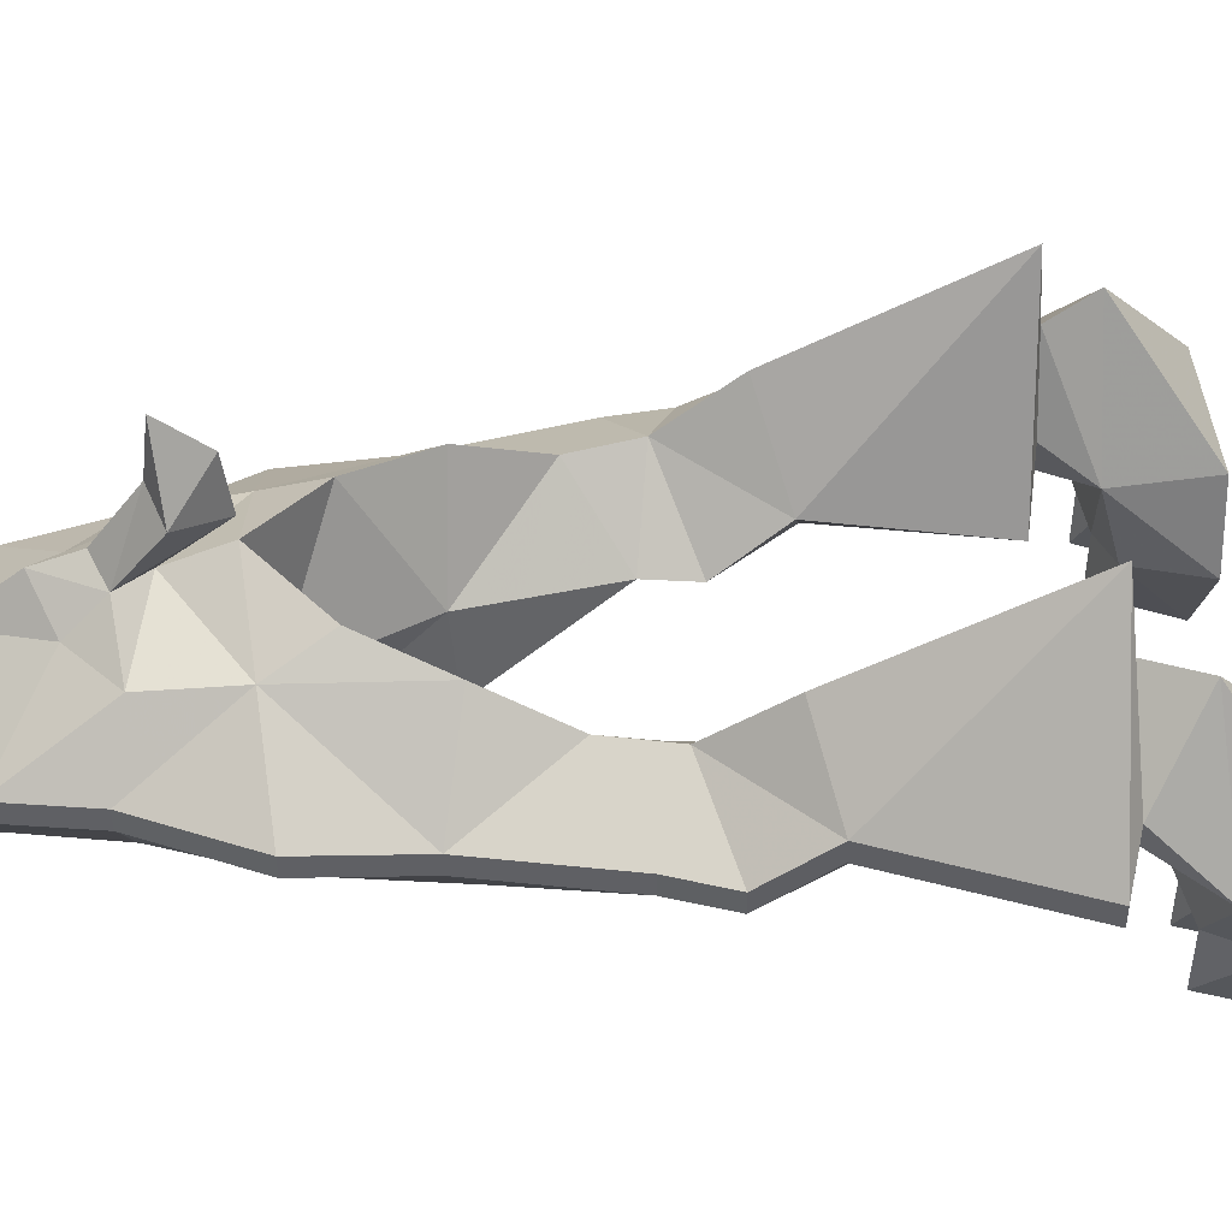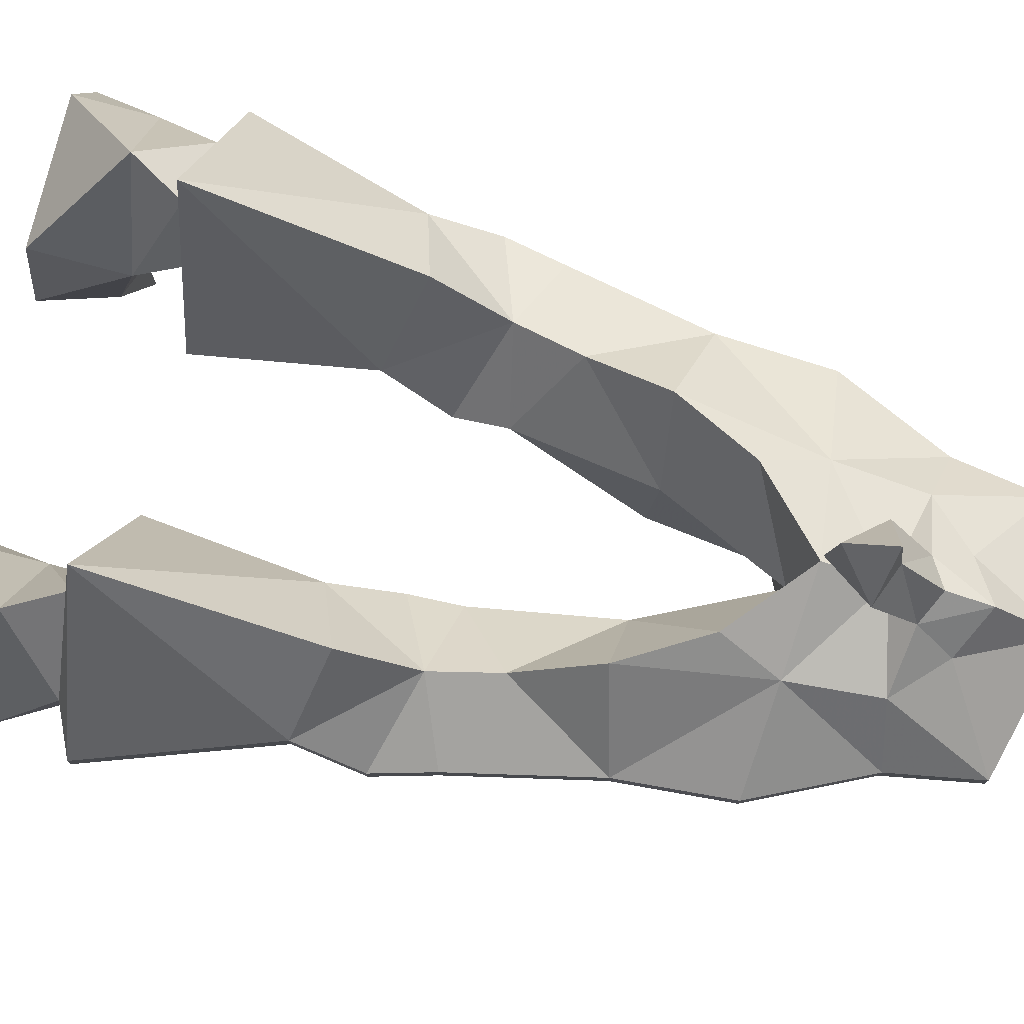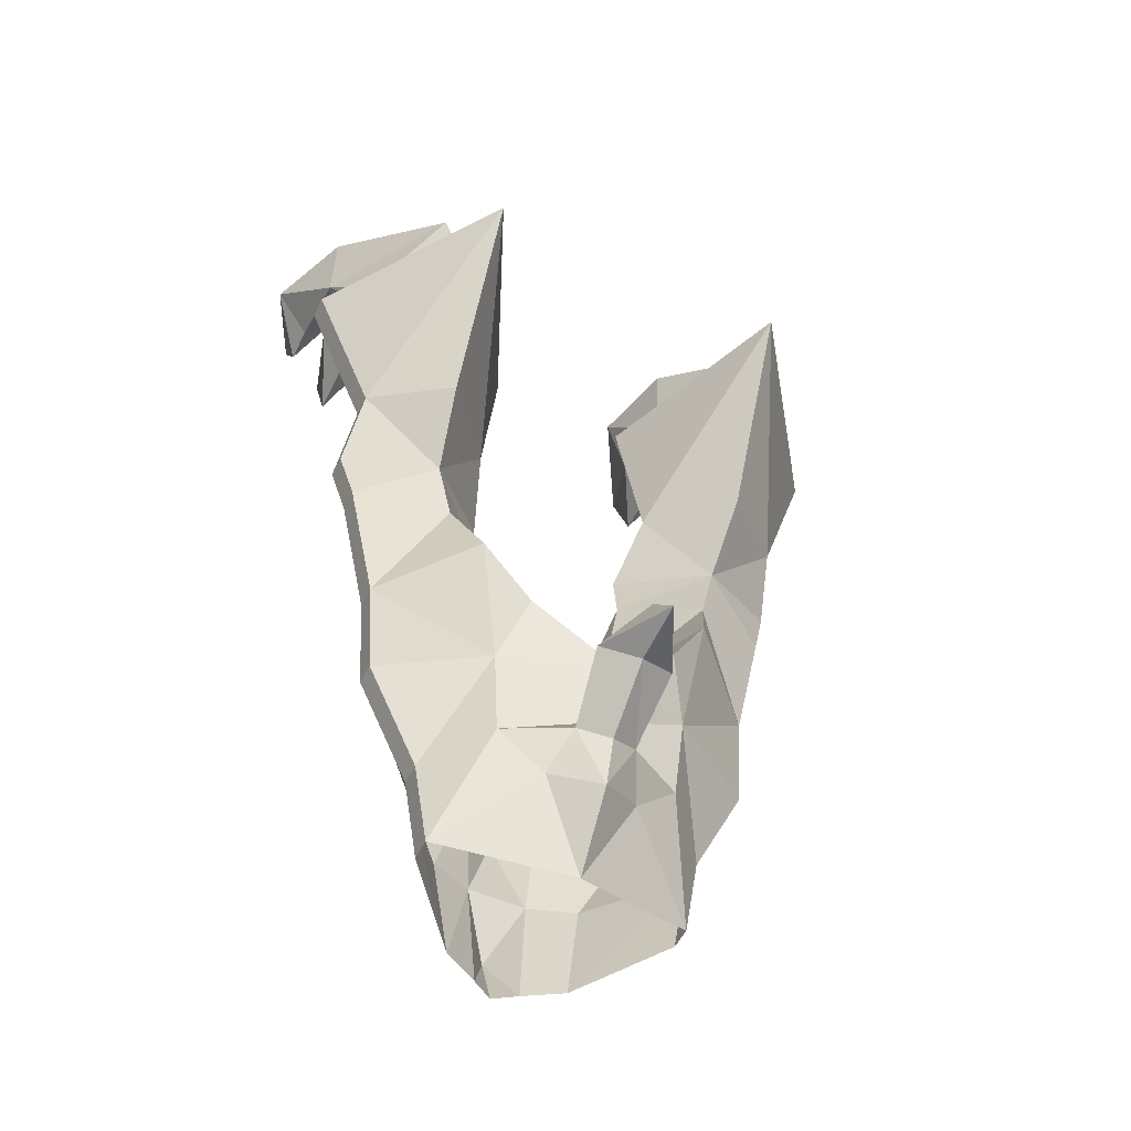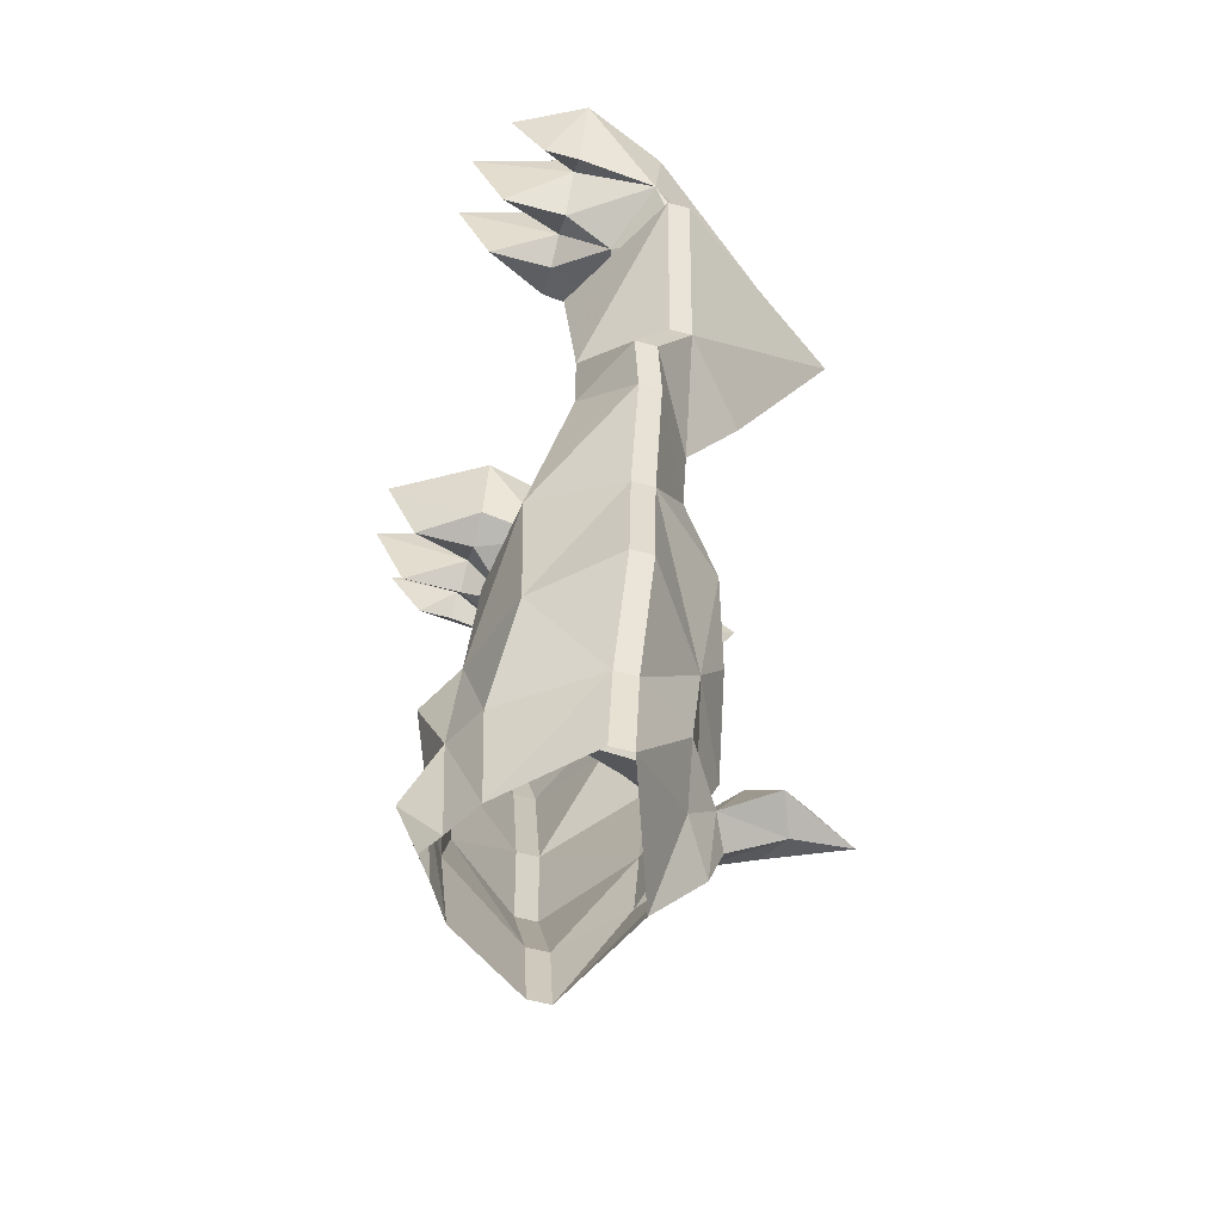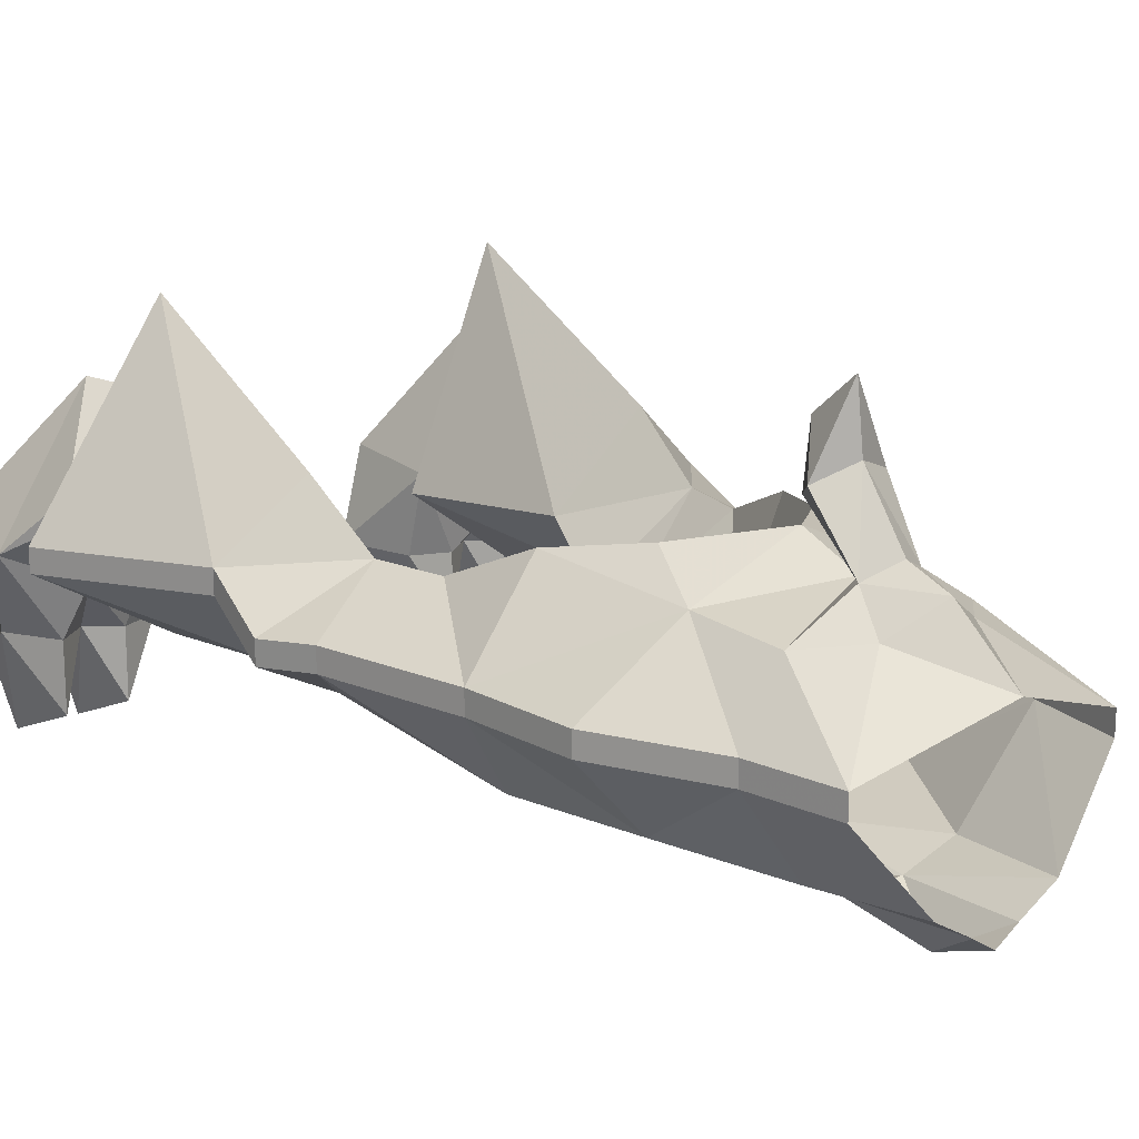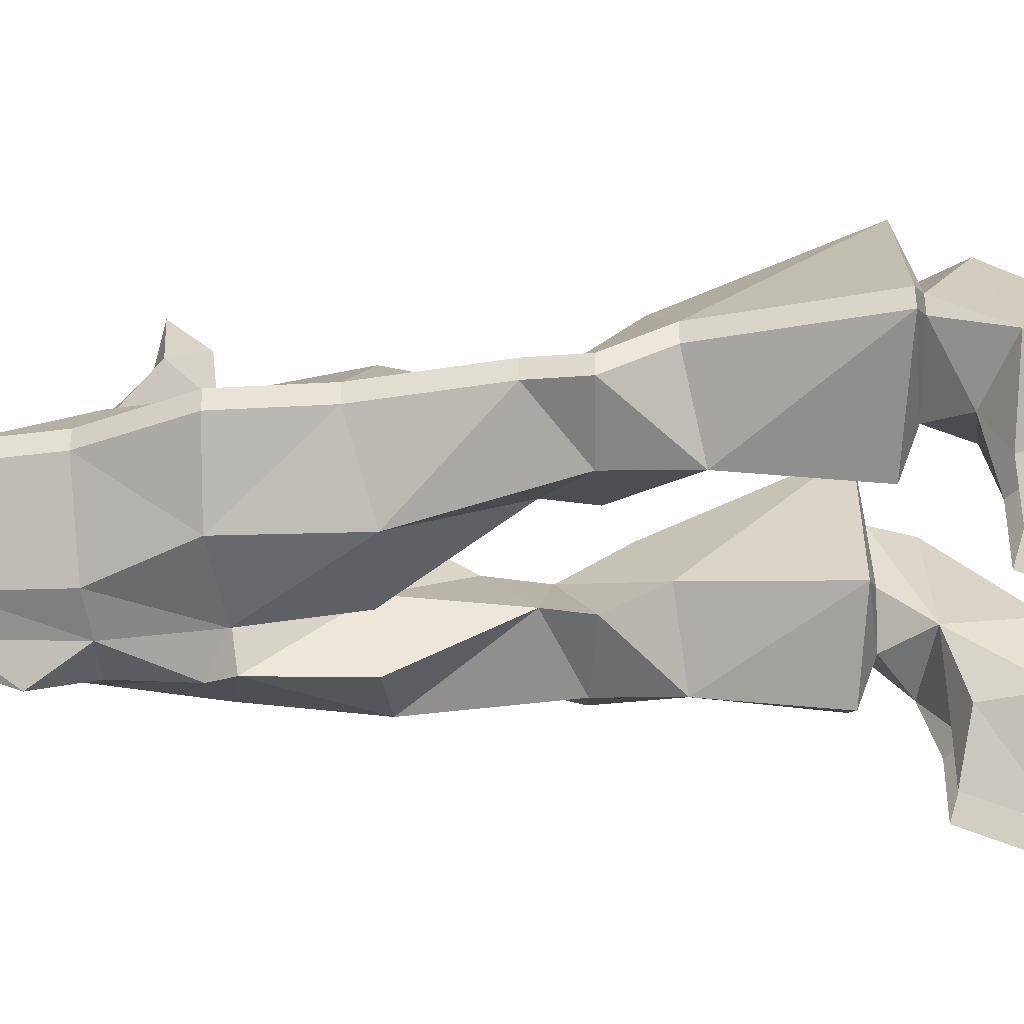
<metadata>
{"format":"obj","ext":"obj","renderer":"f3d","projection":"perspective","resolution":1024,"background":"white","views":[{"elev":44.9,"azim":85.1,"up":"+Z"},{"elev":77.7,"azim":-76.2,"up":"+Z"},{"elev":-52.7,"azim":-25.8,"up":"+Y"},{"elev":-60.7,"azim":-105.3,"up":"+Y"},{"elev":17.4,"azim":-38.5,"up":"+Z"},{"elev":-35.4,"azim":90.5,"up":"+Z"}]}
</metadata>
<code>
v 0.2266 -0.1172 0.007812
v 0.2656 -0.1562 0.07812
v 0.1797 -0.1562 0.03125
v 0.1406 -0.1016 0.03906
v 0.1797 -0.09375 -0.04688
v 0.2109 -0.07031 -0.04688
v 0.2422 -0.09375 -0.04688
v 0.2969 -0.08594 0.03906
v 0.2656 -0.1562 0.1016
v 0.3125 -0.1719 0.04688
v 0.1797 -0.1797 -0.03125
v 0.07812 -0.1719 0.04688
v 0.1484 -0.1562 0.08594
v 0.1797 -0.1562 0.1797
v 0.2109 -0.1016 0.1875
v 0.1406 0 0.04688
v 0.1172 0 -0.04688
v 0.1406 -0.07812 -0.04688
v 0.1797 -0.09375 -0.1172
v 0.1797 0 -0.1562
v 0.2109 0 -0.04688
v 0.2422 0 -0.1562
v 0.2422 -0.09375 -0.1172
v 0.2734 -0.03906 -0.04688
v 0.2969 -0.0625 -0.04688
v 0.3359 0 -0.04688
v 0.2969 0 0.04688
v 0.1719 -0.1641 0.2656
v 0.3125 -0.1719 0.07031
v 0.25 -0.3594 0.0625
v 0.1797 -0.3359 -0.01562
v 0.1016 -0.3516 0.0625
v 0.2969 -0.0625 -0.08594
v 0.2969 0 -0.125
v 0.2734 0 -0.04688
v -0.2266 -0.1172 0.007812
v -0.1797 -0.1562 0.03125
v -0.2656 -0.1562 0.07812
v -0.2969 -0.08594 0.03906
v -0.2422 -0.09375 -0.04688
v -0.2109 -0.07031 -0.04688
v -0.1797 -0.09375 -0.04688
v -0.1406 -0.1016 0.03906
v -0.1484 -0.1562 0.08594
v -0.07812 -0.1719 0.04688
v -0.1797 -0.1797 -0.03125
v -0.3125 -0.1719 0.04688
v -0.2656 -0.1562 0.1016
v -0.2109 -0.1016 0.1875
v -0.2969 0 0.04688
v -0.3359 0 -0.04688
v -0.2969 -0.0625 -0.04688
v -0.2734 -0.03906 -0.04688
v -0.2422 -0.09375 -0.1172
v -0.2422 0 -0.1562
v -0.2109 0 -0.04688
v -0.1797 0 -0.1562
v -0.1797 -0.09375 -0.1172
v -0.1406 -0.07812 -0.04688
v -0.1172 0 -0.04688
v -0.1406 0 0.04688
v -0.1797 -0.1562 0.1797
v -0.1719 -0.1641 0.2656
v -0.1016 -0.3516 0.0625
v -0.1797 -0.3359 -0.01562
v -0.25 -0.3594 0.0625
v -0.3125 -0.1719 0.07031
v -0.2969 0 -0.125
v -0.2969 -0.0625 -0.08594
v -0.2734 0 -0.04688
v 0.1484 -0.6094 -0.05469
v 0.1797 -0.4297 -0.01562
v 0.2422 -0.4922 0.03125
v 0.2109 -0.6406 0.03125
v 0.1328 -0.7578 -0.04688
v 0.03906 -0.7422 -0.07812
v 0.05469 -0.6172 -0.07031
v 0.08594 -0.4766 0.02344
v 0.08594 -0.4219 0.01562
v 0.2578 -0.4297 0.02344
v 0.2578 -0.4297 0.04688
v 0.2422 -0.4922 0.05469
v 0.2109 -0.6406 0.05469
v 0.2031 -0.7578 0.03125
v 0.1484 -0.875 0.03125
v 0.07812 -0.8672 -0.0625
v 0.03125 -0.8594 -0.08594
v 0 -0.7656 -0.1094
v 0 -0.7578 0.02344
v 0.0625 -0.625 0.02344
v 0.1484 -0.5312 0.1016
v 0.1641 -0.4609 0.1016
v 0.0625 -0.9844 -0.05469
v 0.1328 -0.9688 0.03125
v 0.1484 -0.875 0.05469
v 0.1328 -0.9688 0.05469
v 0.09375 -0.8594 0.1172
v 0.04688 -0.9062 0.125
v 0 -1 0.1016
v 0 -0.9297 0.1562
v -0.04688 -0.9062 0.125
v -0.1328 -0.9688 0.05469
v -0.09375 -0.8594 0.1172
v -0.1484 -0.875 0.05469
v -0.1328 -0.9688 0.03125
v -0.1484 -0.875 0.03125
v -0.0625 -0.9844 -0.05469
v -0.07812 -0.8672 -0.0625
v -0.03125 -0.8594 -0.08594
v -0.02344 -0.9844 -0.07812
v 0 -0.9219 -0.1172
v 0 -0.9844 -0.09375
v 0.02344 -0.9844 -0.07812
v 0.25 -0.3594 0.08594
v 0.125 -0.6172 0.1406
v 0.1016 -0.7656 0.125
v 0.2031 -0.7578 0.05469
v 0 -0.8359 0.1484
v 0.03125 -0.8672 0.1562
v 0 -0.8828 0.1719
v -0.03125 -0.8672 0.1562
v -0.1016 -0.7656 0.125
v -0.2031 -0.7578 0.05469
v -0.2031 -0.7578 0.03125
v -0.1328 -0.7578 -0.04688
v -0.03906 -0.7422 -0.07812
v 0.07812 -0.7031 0.1562
v 0 -0.7734 0.1719
v -0.07812 -0.7031 0.1562
v -0.125 -0.6172 0.1406
v -0.2109 -0.6406 0.05469
v -0.2109 -0.6406 0.03125
v -0.1484 -0.6094 -0.05469
v -0.05469 -0.6172 -0.07031
v -0.0625 -0.625 0.02344
v 0.1719 -0.3828 0.1562
v -0.1484 -0.5312 0.1016
v -0.2422 -0.4922 0.05469
v -0.2422 -0.4922 0.03125
v -0.1797 -0.4297 -0.01562
v -0.08594 -0.4766 0.02344
v -0.1641 -0.4609 0.1016
v -0.2578 -0.4297 0.04688
v -0.2578 -0.4297 0.02344
v -0.08594 -0.4219 0.01562
v -0.1719 -0.3828 0.1562
v -0.25 -0.3594 0.08594
v 0.03906 -0.8203 0.2188
v 0 -0.8359 0.2344
v -0.03906 -0.8203 0.2188
v 0 -0.7734 0.1953
v 0 -0.7812 0.2578
v 0 -0.8281 0.2969
f 1 2 3
f 1 3 4
f 1 4 5
f 1 5 6
f 1 6 7
f 1 7 8
f 1 8 2
f 2 8 9
f 3 13 4
f 4 13 14
f 4 14 15
f 4 15 16
f 4 16 17
f 4 17 18
f 4 18 5
f 7 24 8
f 8 24 25
f 8 25 26
f 8 26 27
f 8 27 15
f 8 15 9
f 9 15 14
f 26 35 27
f 27 35 21
f 27 21 16
f 27 16 15
f 21 17 16
f 36 37 38
f 36 38 39
f 36 39 40
f 36 40 41
f 36 41 42
f 36 42 43
f 36 43 37
f 37 43 44
f 38 48 39
f 39 48 49
f 39 49 50
f 39 50 51
f 39 51 52
f 39 52 53
f 39 53 40
f 42 59 43
f 43 59 60
f 43 60 61
f 43 61 49
f 43 49 62
f 43 62 44
f 48 62 49
f 60 56 61
f 61 56 70
f 61 70 50
f 61 50 49
f 148 151 152
f 148 152 153
f 148 153 149
f 149 153 150
f 150 153 152
f 150 152 151
f 70 51 50
f 2 9 10
f 9 29 10
f 10 29 30
f 38 47 48
f 47 66 67
f 47 67 48
f 73 80 81
f 73 81 82
f 73 82 74
f 74 82 83
f 74 83 84
f 94 85 95
f 94 95 96
f 102 104 105
f 105 104 106
f 80 30 114
f 80 114 81
f 83 117 84
f 84 117 85
f 85 117 95
f 104 123 106
f 106 123 124
f 123 131 124
f 124 131 132
f 29 114 30
f 131 138 132
f 132 138 139
f 138 143 139
f 139 143 144
f 143 147 144
f 144 147 66
f 147 67 66
f 2 10 3
f 3 10 11
f 3 11 12
f 3 12 13
f 9 14 28
f 9 28 29
f 12 28 14
f 12 14 13
f 37 44 45
f 37 45 46
f 37 46 47
f 37 47 38
f 44 62 45
f 45 62 63
f 48 67 63
f 48 63 62
f 71 76 77
f 76 88 89
f 76 89 90
f 76 90 77
f 115 90 127
f 126 133 134
f 126 134 135
f 126 135 89
f 126 89 88
f 90 89 127
f 127 89 128
f 128 89 129
f 129 89 135
f 129 135 130
f 5 18 19
f 5 19 6
f 6 19 20
f 6 20 21
f 6 21 22
f 6 22 23
f 6 23 7
f 7 23 24
f 26 33 34
f 26 34 35
f 33 26 25
f 33 25 24
f 33 24 34
f 34 24 35
f 35 24 22
f 35 22 21
f 24 23 22
f 20 19 18
f 20 18 17
f 20 17 21
f 40 53 54
f 40 54 41
f 41 54 55
f 41 55 56
f 41 56 57
f 41 57 58
f 41 58 42
f 42 58 59
f 51 68 69
f 51 69 52
f 52 69 53
f 53 69 68
f 53 68 70
f 53 70 55
f 53 55 54
f 57 59 58
f 59 57 60
f 60 57 56
f 56 55 70
f 51 70 68
f 10 30 31
f 10 31 11
f 11 31 12
f 12 31 32
f 12 32 28
f 45 63 64
f 45 64 65
f 45 65 46
f 46 65 47
f 47 65 66
f 71 72 73
f 71 73 74
f 71 77 78
f 71 78 72
f 72 78 79
f 72 80 73
f 77 90 78
f 78 90 91
f 78 91 92
f 78 92 79
f 93 86 85
f 93 85 94
f 96 95 97
f 96 97 98
f 96 98 99
f 99 98 100
f 99 100 101
f 99 101 102
f 102 101 103
f 102 103 104
f 105 106 107
f 107 106 108
f 107 108 109
f 107 109 110
f 110 109 111
f 110 111 112
f 112 111 113
f 113 111 87
f 113 87 93
f 93 87 86
f 81 92 82
f 82 92 91
f 82 91 83
f 83 91 115
f 97 119 98
f 98 119 100
f 100 121 101
f 101 121 103
f 109 87 111
f 91 90 115
f 32 136 28
f 28 136 114
f 28 114 29
f 130 135 137
f 130 137 131
f 131 137 138
f 132 139 133
f 133 139 140
f 133 140 141
f 133 141 134
f 134 141 135
f 135 141 137
f 137 141 142
f 137 142 138
f 138 142 143
f 139 144 140
f 140 145 141
f 141 145 142
f 63 147 146
f 63 146 64
f 63 67 147
f 71 74 75
f 71 75 76
f 72 79 31
f 72 31 80
f 74 84 75
f 75 84 85
f 75 85 86
f 75 86 76
f 76 86 87
f 76 87 88
f 79 92 32
f 79 32 31
f 31 30 80
f 81 114 92
f 83 115 116
f 83 116 117
f 95 117 116
f 95 116 97
f 97 116 118
f 97 118 119
f 103 121 118
f 103 118 122
f 103 122 104
f 104 122 123
f 106 124 125
f 106 125 108
f 108 125 126
f 108 126 109
f 109 126 88
f 109 88 87
f 115 127 116
f 116 127 128
f 116 128 118
f 118 128 122
f 122 128 129
f 122 129 130
f 122 130 131
f 122 131 123
f 124 132 125
f 125 132 133
f 125 133 126
f 92 114 136
f 92 136 32
f 140 144 65
f 140 65 145
f 142 145 64
f 142 64 146
f 142 146 147
f 142 147 143
f 144 66 65
f 145 65 64
f 100 119 120
f 100 120 121
f 119 148 149
f 119 149 120
f 120 149 121
f 121 149 150
f 121 150 151
f 121 151 118
f 118 151 119
f 119 151 148

</code>
